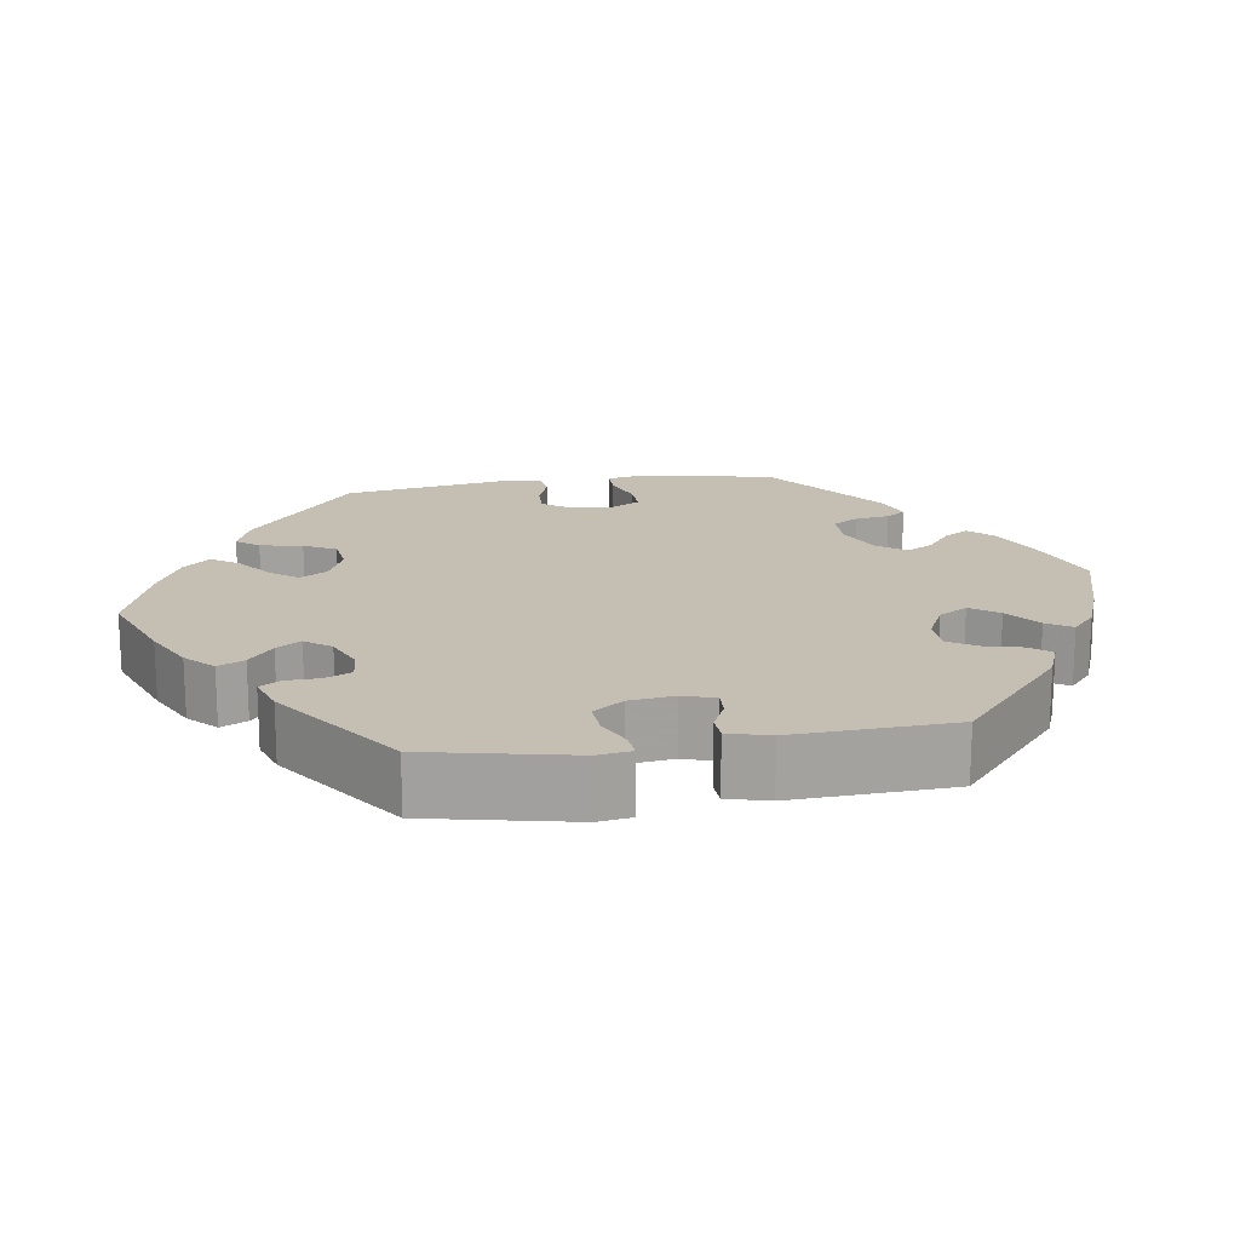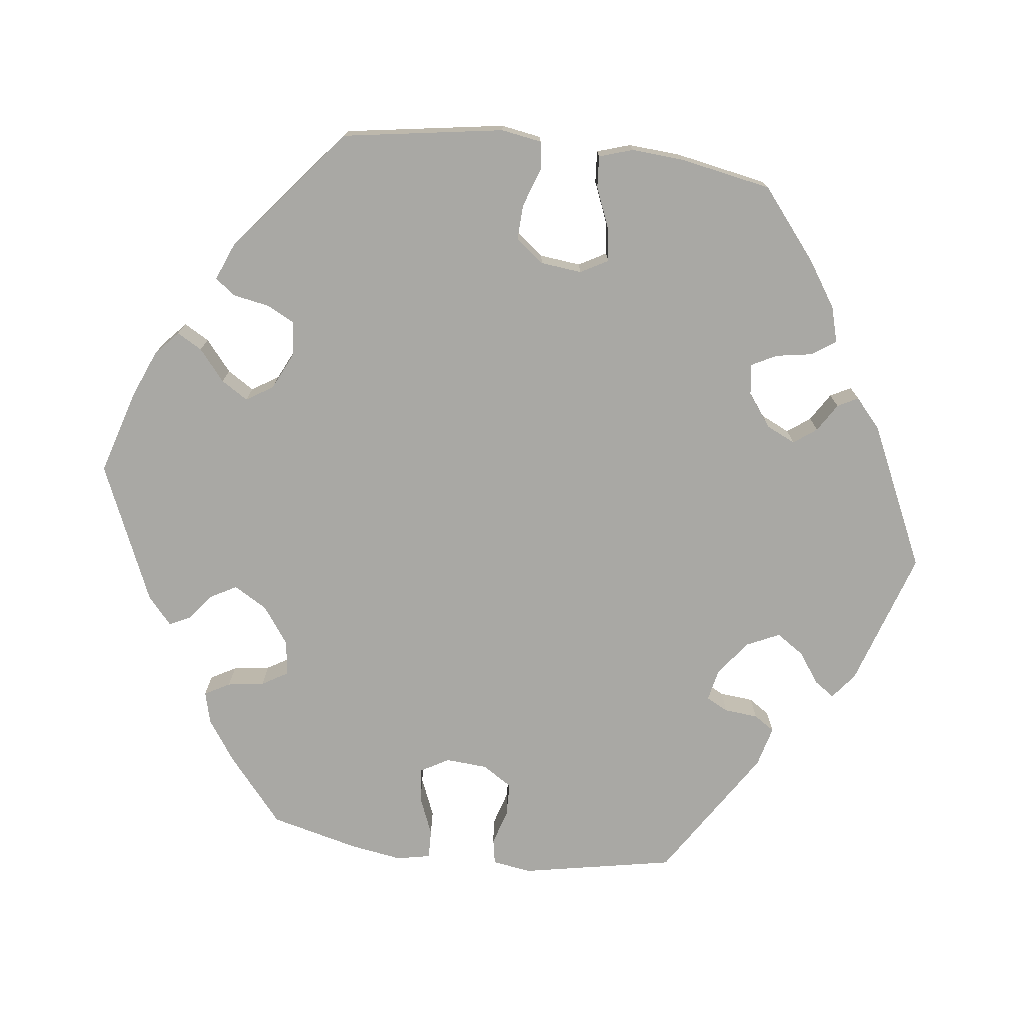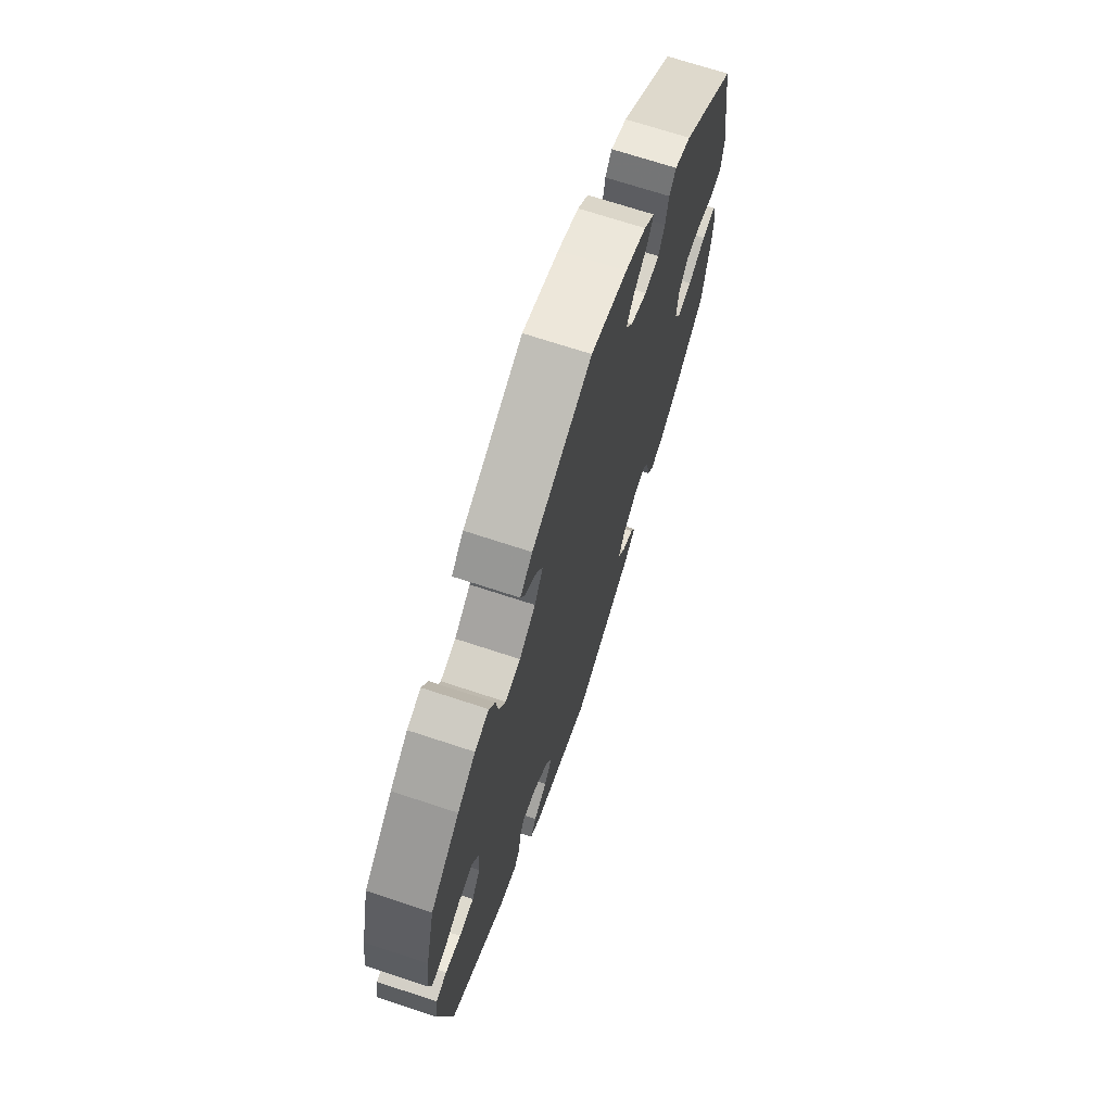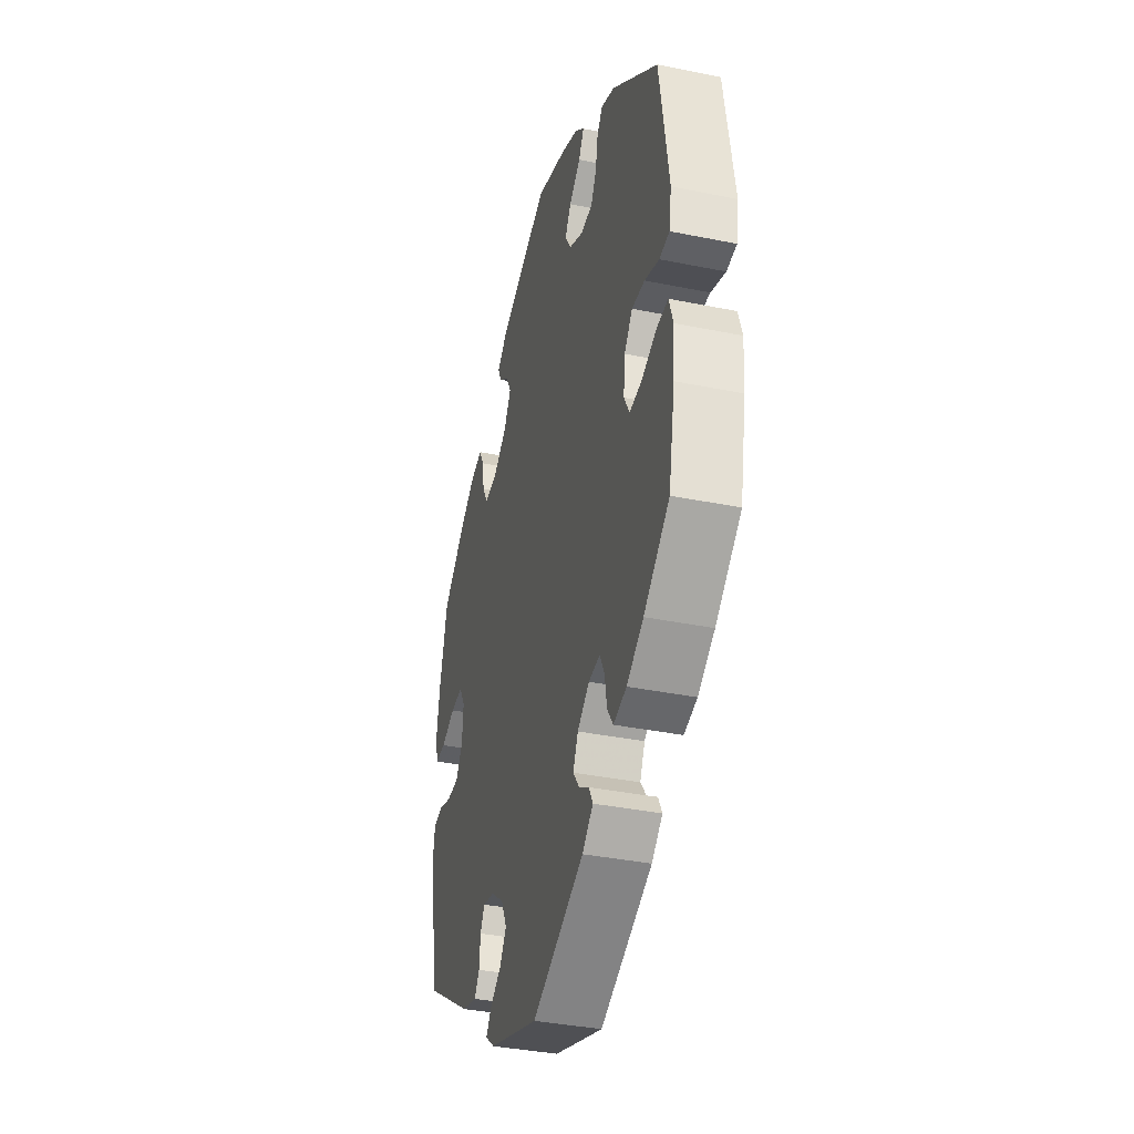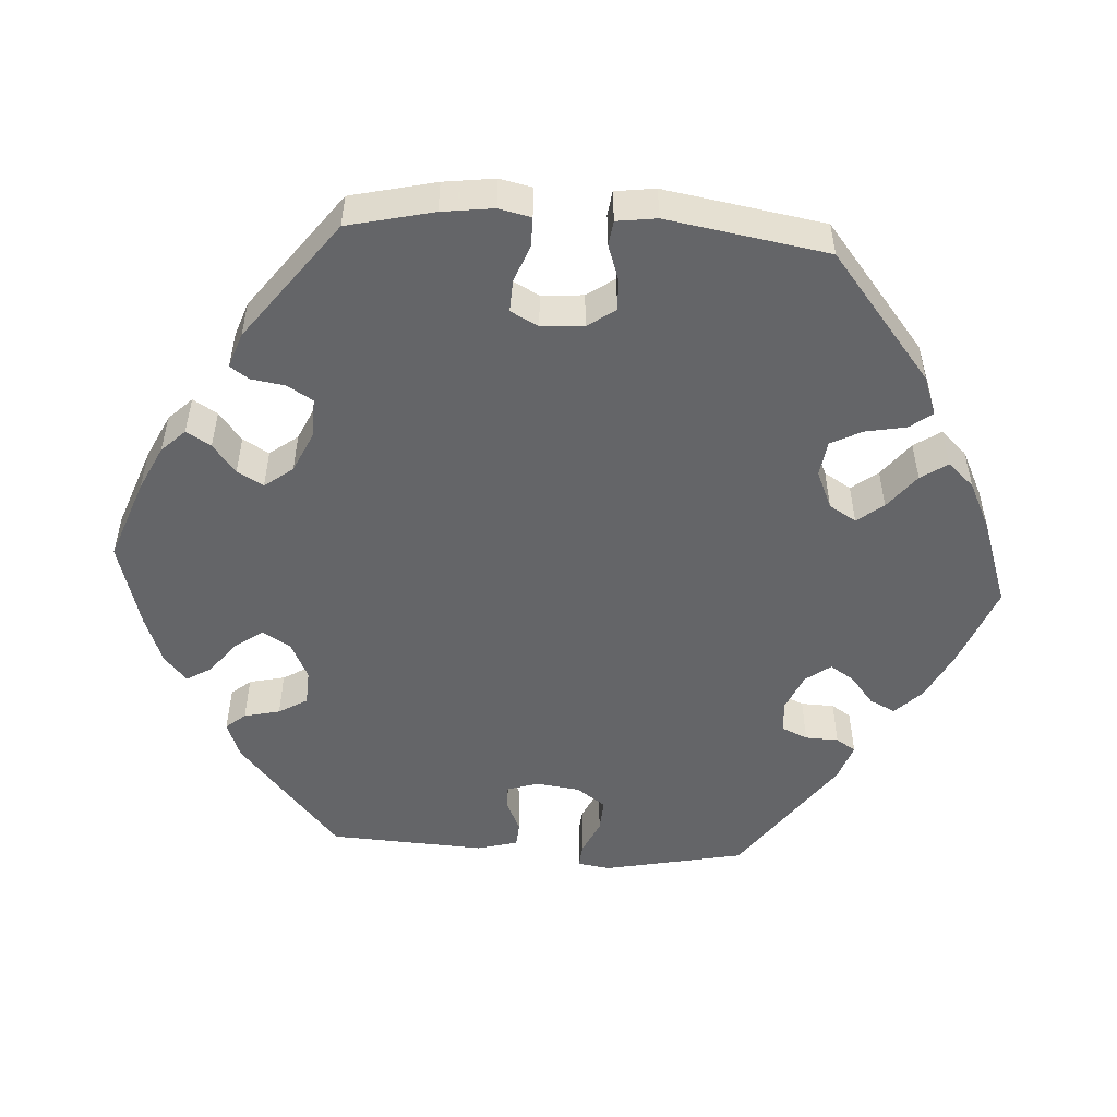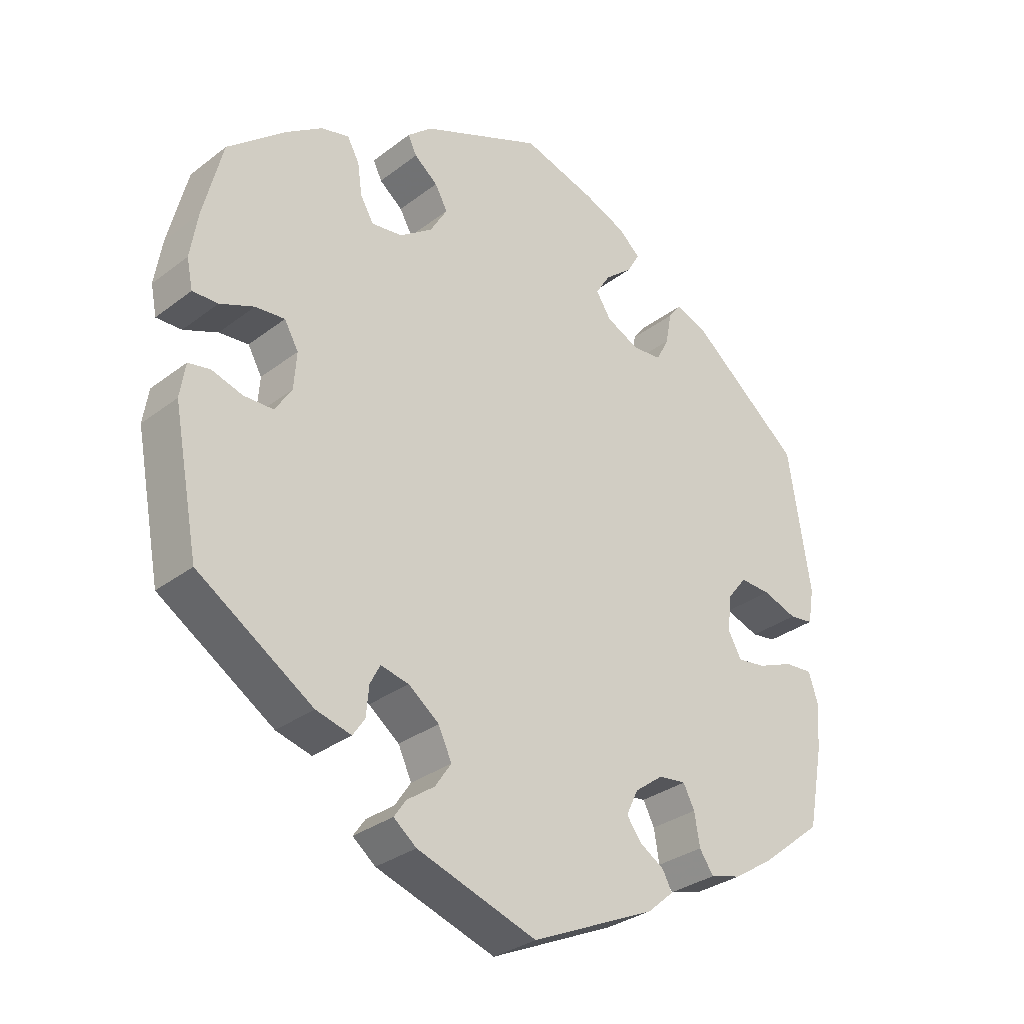
<metadata>
{"format":"obj","ext":"obj","renderer":"f3d","projection":"perspective","resolution":1024,"background":"white","views":[{"elev":17.6,"azim":-158.6,"up":"+Y"},{"elev":-74.9,"azim":83.1,"up":"+Y"},{"elev":69.8,"azim":-71.7,"up":"+Z"},{"elev":-36.8,"azim":75.2,"up":"+Z"},{"elev":-51.6,"azim":26.2,"up":"+Y"},{"elev":-31.3,"azim":-42.8,"up":"+Z"}]}
</metadata>
<code>
v -0.538 0.07 -0.089
v -0.53 0.07 -0.038
v -0.497 0.07 -0.032
v -0.451 0.07 -0.046
v -0.407 0.07 -0.045
v -0.382 0.07 -0.006
v -0.378 0.07 0.049
v -0.399 0.07 0.086
v -0.443 0.07 0.082
v -0.494 0.07 0.061
v -0.532 0.07 0.06
v -0.541 0.07 0.104
v -0.53 0.07 0.172
v -0.501 0.07 0.288
v -0.414 0.07 0.361
v -0.36 0.07 0.398
v -0.318 0.07 0.409
v -0.3 0.07 0.376
v -0.293 0.07 0.328
v -0.273 0.07 0.294
v -0.227 0.07 0.3
v -0.178 0.07 0.335
v -0.152 0.07 0.379
v -0.171 0.07 0.413
v -0.206 0.07 0.441
v -0.219 0.07 0.468
v -0.182 0.07 0.5
v -0.001 0.07 0.578
v 0.109 0.07 0.545
v 0.172 0.07 0.519
v 0.204 0.07 0.49
v 0.185 0.07 0.457
v 0.144 0.07 0.423
v 0.122 0.07 0.388
v 0.144 0.07 0.353
v 0.194 0.07 0.329
v 0.238 0.07 0.333
v 0.257 0.07 0.37
v 0.266 0.07 0.418
v 0.286 0.07 0.444
v 0.335 0.07 0.424
v 0.5 0.07 0.289
v 0.533 0.07 0.078
v 0.524 0.07 0.025
v 0.488 0.07 0.02
v 0.436 0.07 0.038
v 0.39 0.07 0.04
v 0.361 0.07 0.003
v 0.355 0.07 -0.051
v 0.375 0.07 -0.087
v 0.418 0.07 -0.081
v 0.472 0.07 -0.059
v 0.514 0.07 -0.056
v 0.528 0.07 -0.1
v 0.523 0.07 -0.169
v 0.5 0.07 -0.289
v 0.408 0.07 -0.363
v 0.348 0.07 -0.402
v 0.301 0.07 -0.415
v 0.28 0.07 -0.384
v 0.272 0.07 -0.336
v 0.255 0.07 -0.303
v 0.214 0.07 -0.308
v 0.171 0.07 -0.34
v 0.153 0.07 -0.378
v 0.175 0.07 -0.408
v 0.212 0.07 -0.431
v 0.226 0.07 -0.458
v 0.187 0.07 -0.492
v 0 0.07 -0.578
v -0.179 0.07 -0.519
v -0.213 0.07 -0.492
v -0.195 0.07 -0.466
v -0.154 0.07 -0.437
v -0.13 0.07 -0.401
v -0.15 0.07 -0.358
v -0.196 0.07 -0.323
v -0.238 0.07 -0.314
v -0.253 0.07 -0.343
v -0.257 0.07 -0.387
v -0.275 0.07 -0.414
v -0.328 0.07 -0.4
v -0.5 0.07 -0.289
v -0.538 0 -0.089
v -0.53 0 -0.038
v -0.497 0 -0.032
v -0.451 0 -0.046
v -0.407 0 -0.045
v -0.382 0 -0.006
v -0.378 0 0.049
v -0.399 0 0.086
v -0.443 0 0.082
v -0.494 0 0.061
v -0.532 0 0.06
v -0.541 0 0.104
v -0.53 0 0.172
v -0.501 0 0.288
v -0.414 0 0.361
v -0.36 0 0.398
v -0.318 0 0.409
v -0.3 0 0.376
v -0.293 0 0.328
v -0.273 0 0.294
v -0.227 0 0.3
v -0.178 0 0.335
v -0.152 0 0.379
v -0.171 0 0.413
v -0.206 0 0.441
v -0.219 0 0.468
v -0.182 0 0.5
v -0.001 0 0.578
v 0.109 0 0.545
v 0.172 0 0.519
v 0.204 0 0.49
v 0.185 0 0.457
v 0.144 0 0.423
v 0.122 0 0.388
v 0.144 0 0.353
v 0.194 0 0.329
v 0.238 0 0.333
v 0.257 0 0.37
v 0.266 0 0.418
v 0.286 0 0.444
v 0.335 0 0.424
v 0.5 0 0.289
v 0.533 0 0.078
v 0.524 0 0.025
v 0.488 0 0.02
v 0.436 0 0.038
v 0.39 0 0.04
v 0.361 0 0.003
v 0.355 0 -0.051
v 0.375 0 -0.087
v 0.418 0 -0.081
v 0.472 0 -0.059
v 0.514 0 -0.056
v 0.528 0 -0.1
v 0.523 0 -0.169
v 0.5 0 -0.289
v 0.408 0 -0.363
v 0.348 0 -0.402
v 0.301 0 -0.415
v 0.28 0 -0.384
v 0.272 0 -0.336
v 0.255 0 -0.303
v 0.214 0 -0.308
v 0.171 0 -0.34
v 0.153 0 -0.378
v 0.175 0 -0.408
v 0.212 0 -0.431
v 0.226 0 -0.458
v 0.187 0 -0.492
v 0 0 -0.578
v -0.179 0 -0.519
v -0.213 0 -0.492
v -0.195 0 -0.466
v -0.154 0 -0.437
v -0.13 0 -0.401
v -0.15 0 -0.358
v -0.196 0 -0.323
v -0.238 0 -0.314
v -0.253 0 -0.343
v -0.257 0 -0.387
v -0.275 0 -0.414
v -0.328 0 -0.4
v -0.5 0 -0.289
f 79 80 81 82
f 78 79 82 83
f 71 72 73 74
f 71 74 75
f 70 71 75
f 69 70 75 76
f 66 67 68 69
f 65 66 69 76
f 58 59 60 61
f 58 61 62
f 57 58 62
f 56 57 62
f 55 56 62
f 54 55 62 63
f 51 52 53 54
f 50 51 54 63
f 43 44 45 46
f 43 46 47
f 42 43 47
f 41 42 47 48
f 38 39 40 41
f 37 38 41 48
f 30 31 32 33
f 30 33 34
f 29 30 34
f 28 29 34
f 27 28 34 35
f 24 25 26 27
f 23 24 27 35
f 16 17 18 19
f 16 19 20
f 15 16 20
f 14 15 20
f 13 14 20
f 12 13 20 21
f 9 10 11 12
f 8 9 12 21
f 1 2 3 4
f 78 83 1 4
f 77 78 4 5
f 64 65 76 77
f 64 77 5 6
f 49 50 63 64
f 49 64 6 7
f 36 37 48 49
f 22 23 35 36
f 21 22 36 49
f 7 8 21 49
f 165 164 163 162
f 166 165 162 161
f 157 156 155 154
f 158 157 154
f 158 154 153
f 159 158 153 152
f 152 151 150 149
f 159 152 149 148
f 144 143 142 141
f 145 144 141
f 145 141 140
f 145 140 139
f 145 139 138
f 146 145 138 137
f 137 136 135 134
f 146 137 134 133
f 129 128 127 126
f 130 129 126
f 130 126 125
f 131 130 125 124
f 124 123 122 121
f 131 124 121 120
f 116 115 114 113
f 117 116 113
f 117 113 112
f 117 112 111
f 118 117 111 110
f 110 109 108 107
f 118 110 107 106
f 102 101 100 99
f 103 102 99
f 103 99 98
f 103 98 97
f 103 97 96
f 104 103 96 95
f 95 94 93 92
f 104 95 92 91
f 87 86 85 84
f 87 84 166 161
f 88 87 161 160
f 160 159 148 147
f 89 88 160 147
f 147 146 133 132
f 90 89 147 132
f 132 131 120 119
f 119 118 106 105
f 132 119 105 104
f 132 104 91 90
f 1 84 85 2
f 2 85 86 3
f 3 86 87 4
f 4 87 88 5
f 5 88 89 6
f 6 89 90 7
f 7 90 91 8
f 8 91 92 9
f 9 92 93 10
f 10 93 94 11
f 11 94 95 12
f 12 95 96 13
f 13 96 97 14
f 14 97 98 15
f 15 98 99 16
f 16 99 100 17
f 17 100 101 18
f 18 101 102 19
f 19 102 103 20
f 20 103 104 21
f 21 104 105 22
f 22 105 106 23
f 23 106 107 24
f 24 107 108 25
f 25 108 109 26
f 26 109 110 27
f 27 110 111 28
f 28 111 112 29
f 29 112 113 30
f 30 113 114 31
f 31 114 115 32
f 32 115 116 33
f 33 116 117 34
f 34 117 118 35
f 35 118 119 36
f 36 119 120 37
f 37 120 121 38
f 38 121 122 39
f 39 122 123 40
f 40 123 124 41
f 41 124 125 42
f 42 125 126 43
f 43 126 127 44
f 44 127 128 45
f 45 128 129 46
f 46 129 130 47
f 47 130 131 48
f 48 131 132 49
f 49 132 133 50
f 50 133 134 51
f 51 134 135 52
f 52 135 136 53
f 53 136 137 54
f 54 137 138 55
f 55 138 139 56
f 56 139 140 57
f 57 140 141 58
f 58 141 142 59
f 59 142 143 60
f 60 143 144 61
f 61 144 145 62
f 62 145 146 63
f 63 146 147 64
f 64 147 148 65
f 65 148 149 66
f 66 149 150 67
f 67 150 151 68
f 68 151 152 69
f 69 152 153 70
f 70 153 154 71
f 71 154 155 72
f 72 155 156 73
f 73 156 157 74
f 74 157 158 75
f 75 158 159 76
f 76 159 160 77
f 77 160 161 78
f 78 161 162 79
f 79 162 163 80
f 80 163 164 81
f 81 164 165 82
f 82 165 166 83
f 83 166 84 1

</code>
